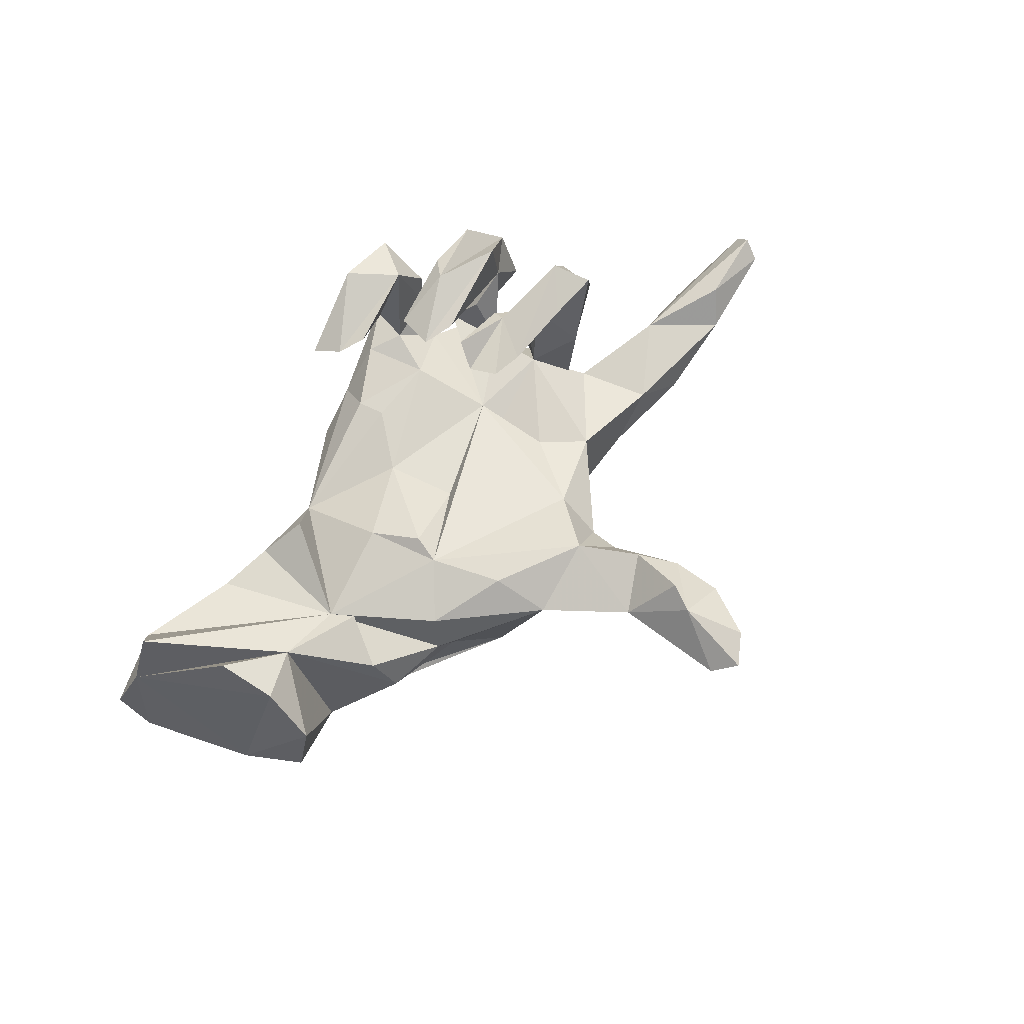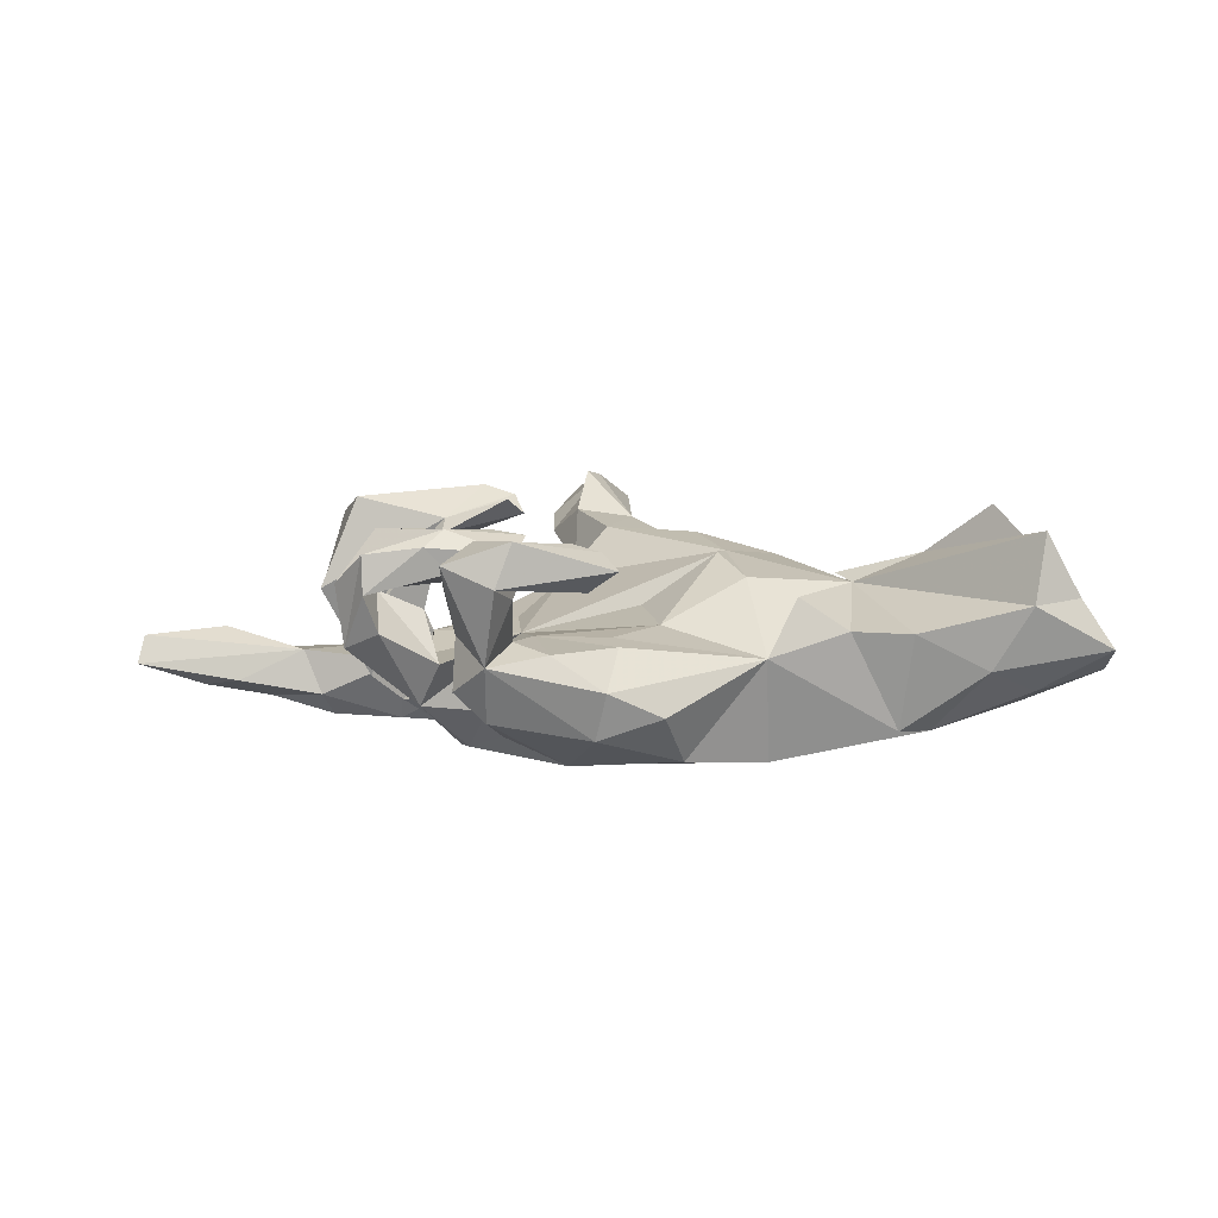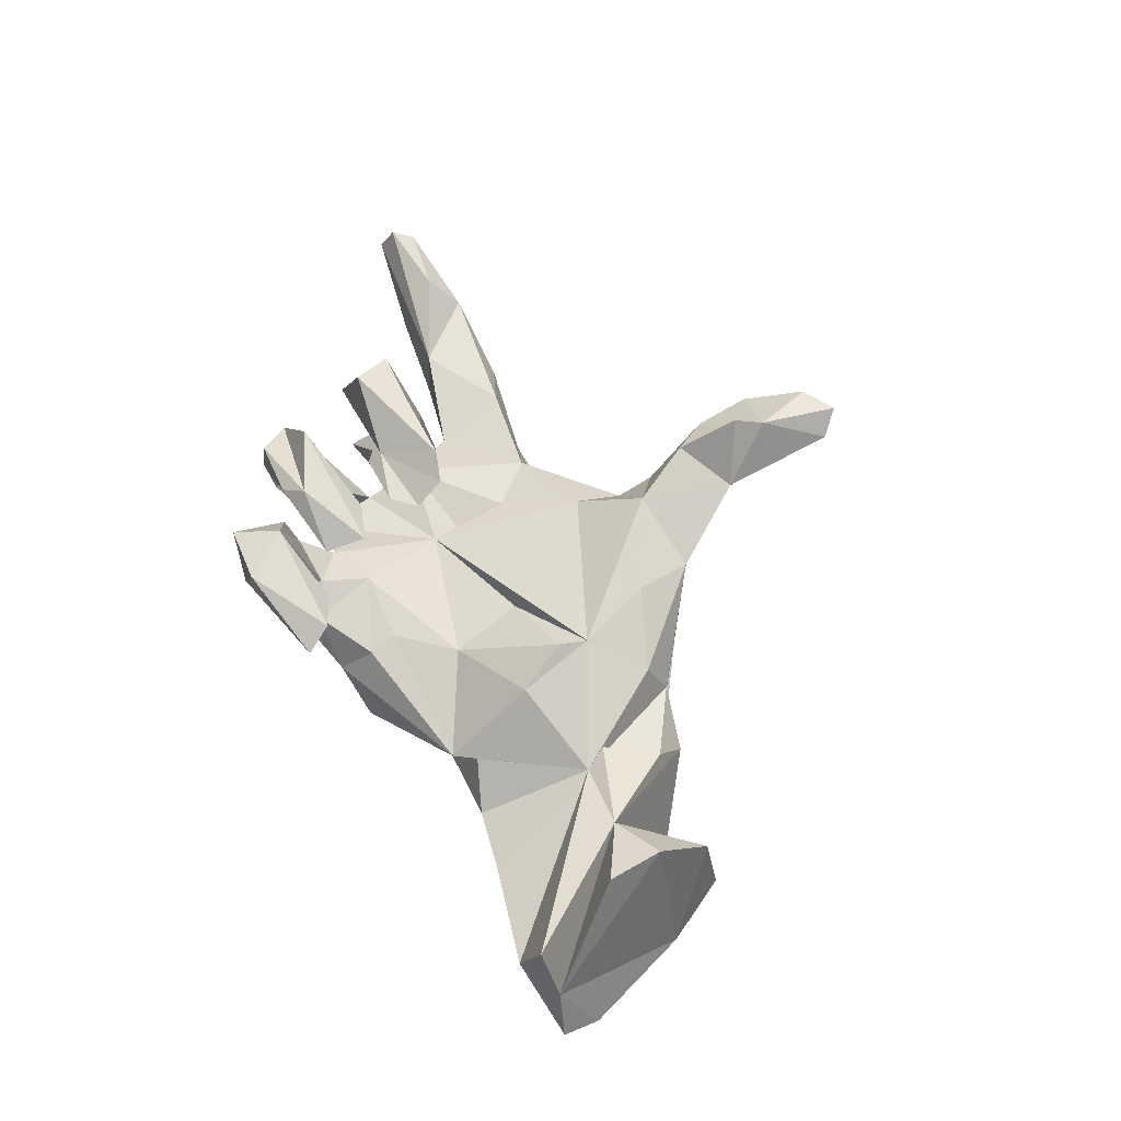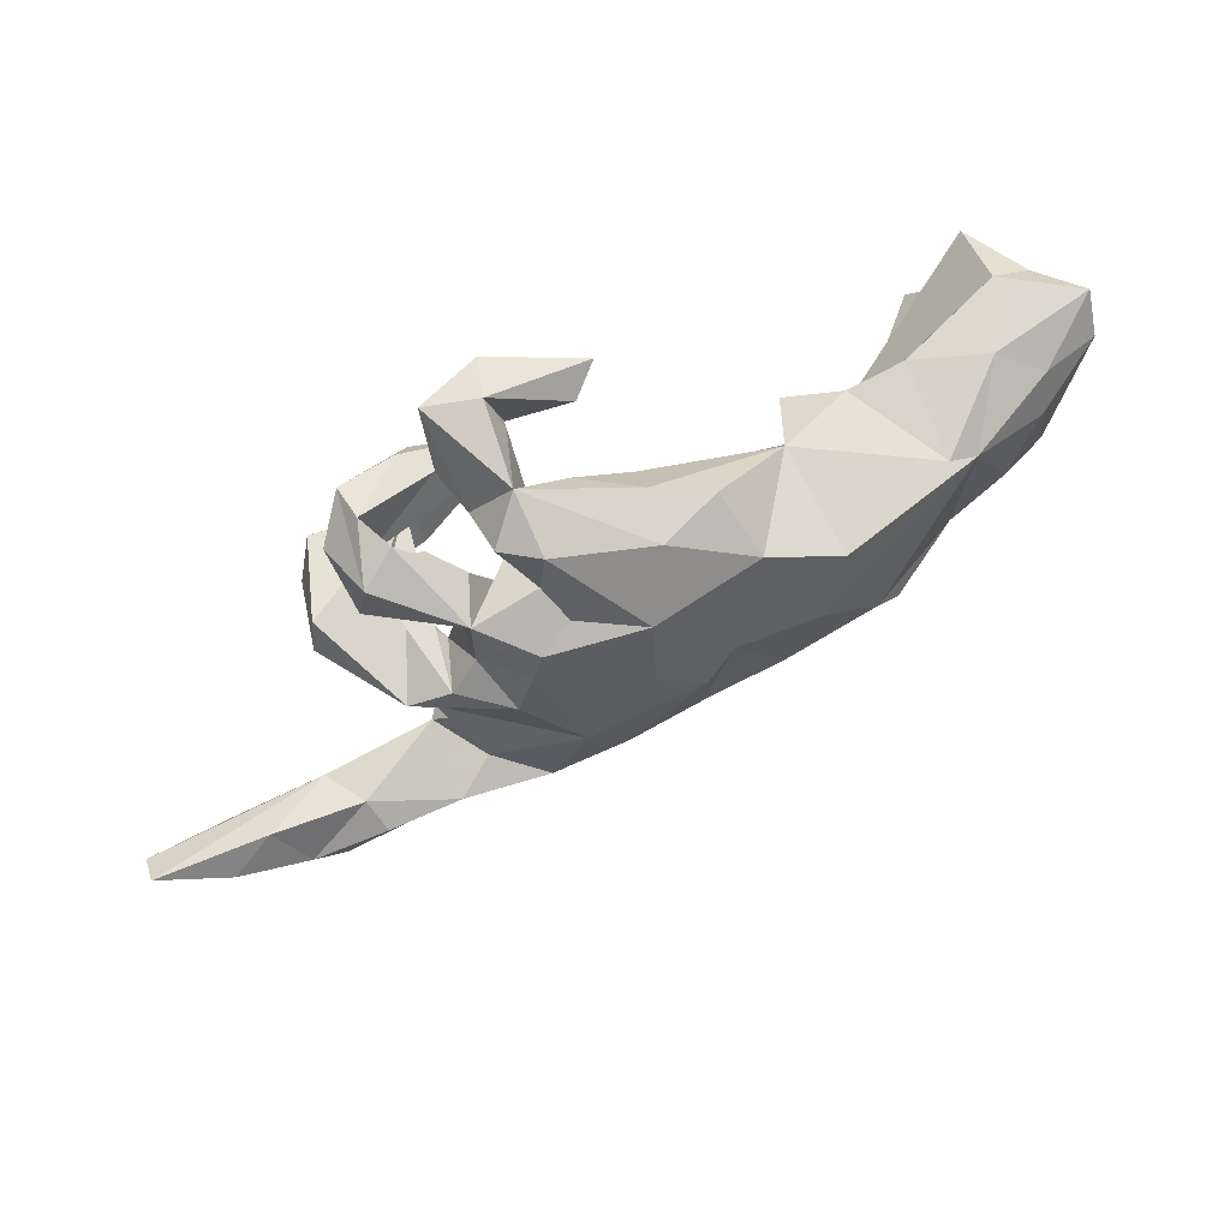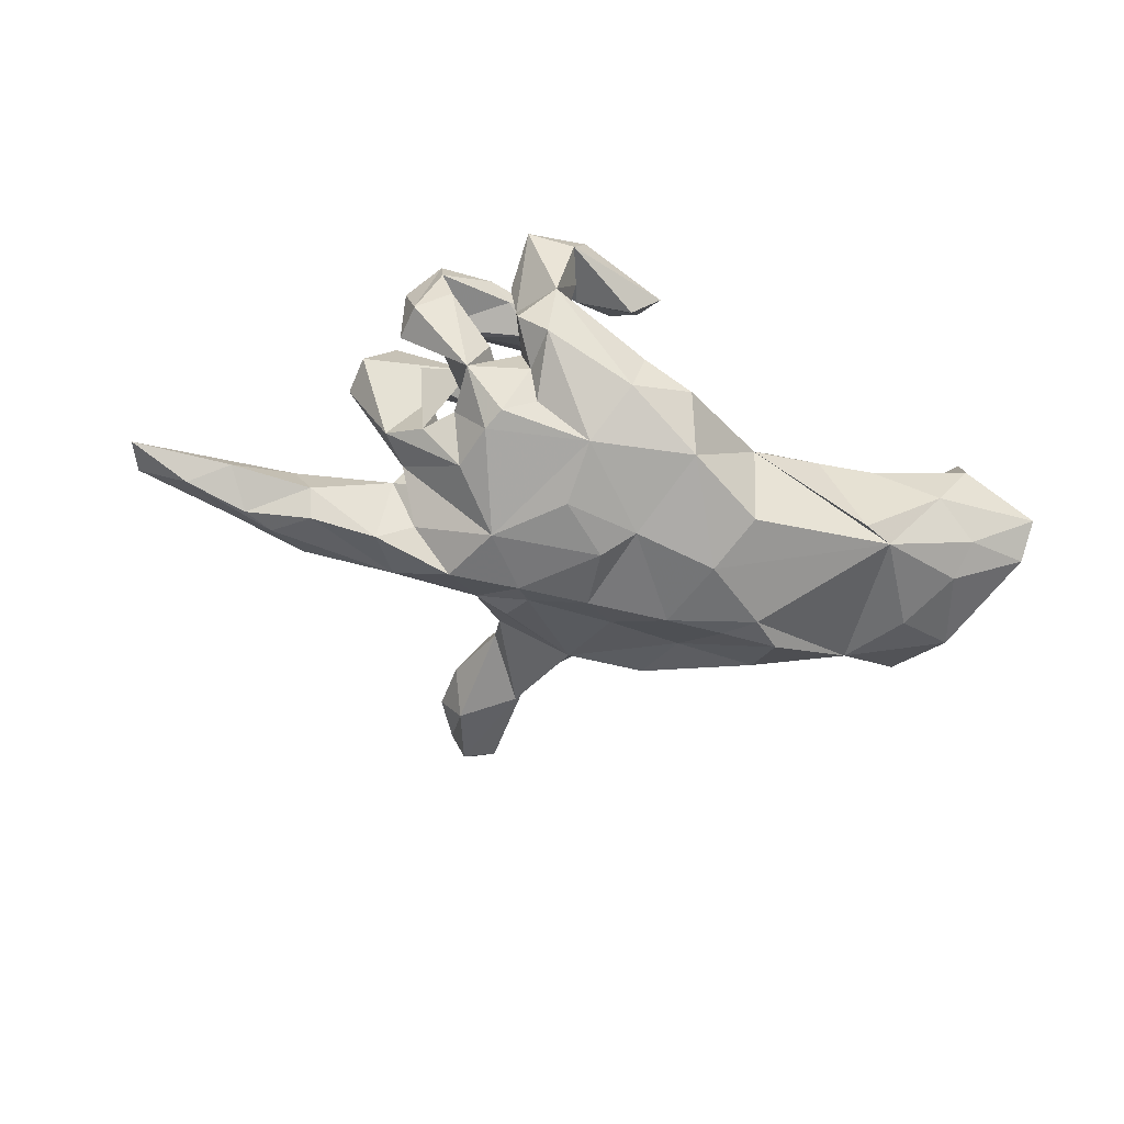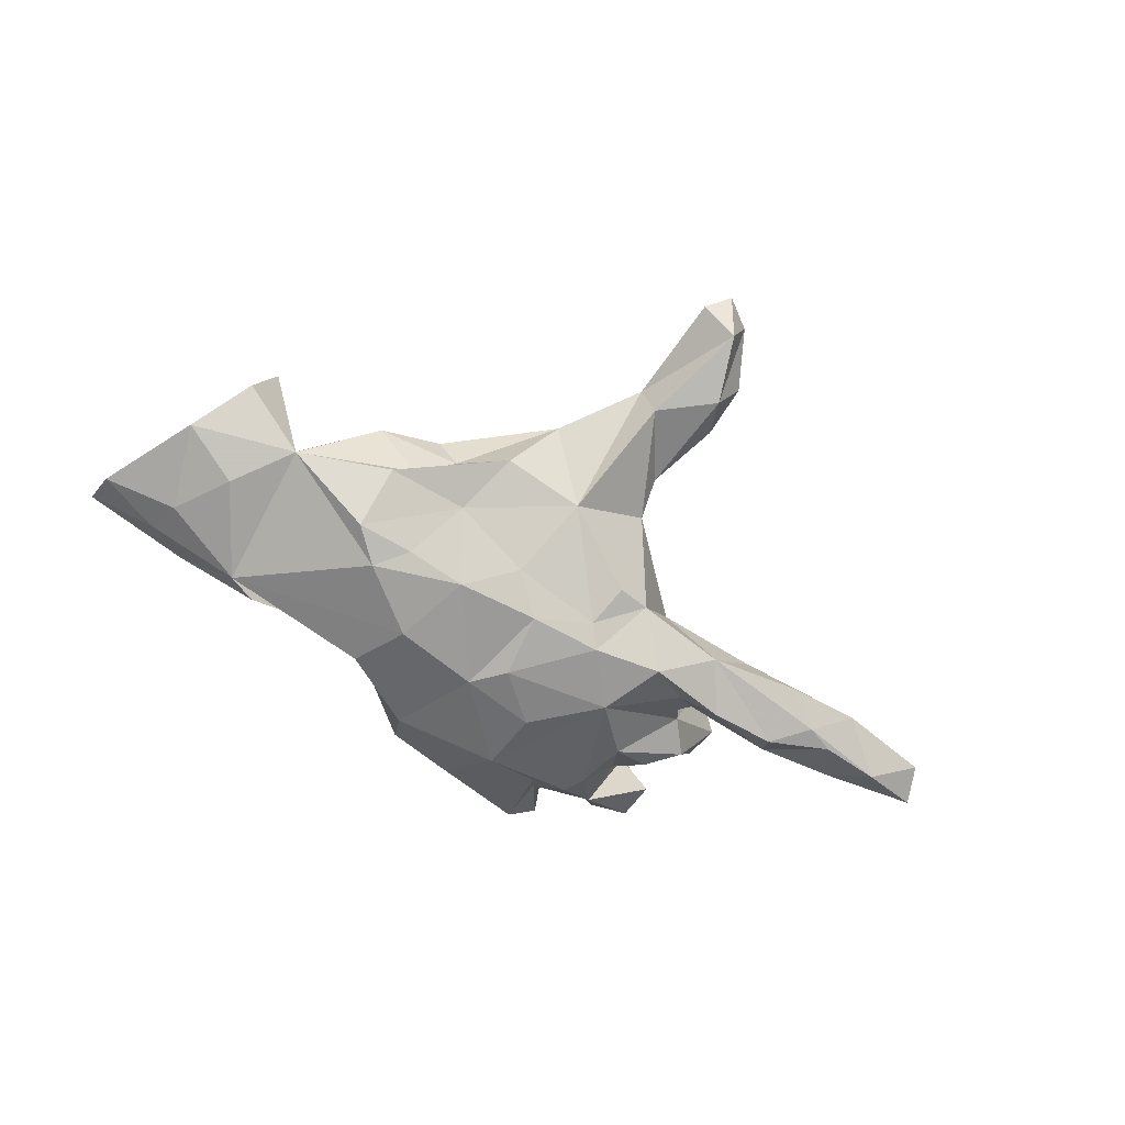
<metadata>
{"format":"obj","ext":"obj","renderer":"f3d","projection":"perspective","resolution":1024,"background":"white","views":[{"elev":74.8,"azim":-48.4,"up":"+Z"},{"elev":9.2,"azim":-177.1,"up":"+Z"},{"elev":69.0,"azim":-112.6,"up":"+Z"},{"elev":61.6,"azim":151.6,"up":"+Y"},{"elev":-63.3,"azim":163.6,"up":"+Z"},{"elev":-64.3,"azim":-31.1,"up":"+Z"}]}
</metadata>
<code>
v 0.8776 -0.1156 -0.04135
v 0.8858 -0.08872 -0.09007
v 0.7685 -0.1197 -0.1327
v 0.6968 -0.07004 -0.1155
v 0.8636 -0.155 -0.0653
v 0.5795 -0.08069 -0.05916
v 0.7317 -0.1424 -0.02794
v 0.6847 -0.1886 -0.07641
v 0.65 -0.1378 -0.1551
v 0.5449 -0.06379 -0.1381
v 0.527 -0.2033 -0.1237
v 0.5303 -0.1036 -0.1809
v 0.3548 -0.1882 -0.1465
v 0.5947 -0.1602 -0.1584
v 0.5192 0.05272 0.07602
v 0.5102 0.1233 0.0836
v 0.3972 -0.04237 -0.07045
v 0.4364 0.05668 -0.07989
v 0.3881 -0.004196 -0.07075
v 0.4447 0.2801 0.008237
v 0.4811 0.03058 0.2065
v 0.4627 0.2593 0.1131
v 0.4544 0.2105 0.01607
v 0.3273 0.2358 -0.09601
v 0.4063 -0.1039 -0.1874
v 0.2973 0.1112 0.2042
v 0.4439 -0.1765 -0.06209
v 0.4001 0.2161 0.09647
v 0.4488 0.09793 0.2386
v 0.2687 0.1585 -0.1763
v 0.3741 0.09908 -0.1126
v 0.4003 0.1445 0.06437
v 0.34 -0.08274 -0.1482
v 0.3824 0.3146 0.03812
v 0.4073 -0.004071 0.06102
v 0.3791 0.08586 0.1333
v 0.3576 -0.02318 -0.09778
v 0.2571 -0.1337 -0.2022
v 0.2937 0.07189 -0.171
v 0.4096 0.3124 0.1677
v 0.3224 0.2116 0.06359
v 0.3276 0.04709 0.000729
v 0.2653 -0.1619 -0.01221
v 0.3256 0.1424 -0.09899
v 0.2791 0.2729 0.2051
v 0.3983 0.2298 0.2002
v 0.3127 0.2139 0.1206
v 0.292 0.2558 -0.0218
v 0.3775 0.02725 0.2245
v 0.4066 0.3225 0.1017
v 0.2401 0.01762 0.2516
v 0.2819 0.05843 0.1653
v 0.2583 0.3116 0.03809
v 0.2146 0.183 0.1944
v 0.3094 0.3091 0.1797
v 0.2497 0.2007 -0.1714
v 0.2744 0.3267 0.1126
v 0.3161 0.1478 -0.02121
v 0.261 0.3377 -0.05202
v 0.1528 0.2005 0.1872
v 0.2306 0.2547 -0.02066
v 0.2691 0.4251 0.1664
v 0.2043 -0.0235 -0.2218
v 0.2165 0.2417 0.1223
v 0.1264 -0.1181 -0.2156
v 0.2056 0.3458 -0.1018
v 0.1883 -0.2038 -0.1207
v 0.08359 0.1998 -0.2038
v 0.2138 0.263 -0.09787
v 0.1738 0.06044 -0.001511
v 0.2679 0.2937 0.1352
v 0.1818 0.4365 0.13
v 0.1907 0.2255 -0.1485
v 0.2028 0.3919 -0.001854
v 0.2257 0.3436 0.1944
v 0.1543 0.4238 0.2055
v 0.1671 0.2998 0.02517
v 0.1859 0.03093 0.2364
v 0.1237 -0.2181 -0.1358
v 0.1593 0.3734 0.1055
v 0.003265 0.000233 -0.2365
v 0.09023 0.0794 -0.2286
v 0.3005 0.1371 0.1808
v 0.1637 0.2747 0.1646
v 0.1041 0.3309 0.009298
v 0.1893 0.1317 0.2387
v 0.1186 -0.2219 0.05587
v 0.1655 0.08472 0.2096
v 0.1446 0.3269 0.1444
v 0.07063 0.3035 0.1869
v 0.1925 -0.08938 0.001583
v 0.1376 -0.002259 -0.01429
v 0.1386 0.2131 0.02015
v 0.1592 -0.5001 0.1067
v 0.1157 -0.3117 0.007939
v 0.09948 -0.1515 -0.1867
v 0.1086 -0.3744 0.06098
v 0.127 -0.5761 0.05726
v -0.04777 0.0586 -0.2296
v 0.1653 -0.5966 0.129
v 0.1077 -0.432 0.1568
v -0.02519 -0.302 -0.07811
v -0.003894 0.2616 0.01096
v 0.009826 0.2097 0.01818
v -0.06731 0.1058 0.02244
v -0.006804 -0.1136 -0.2115
v 0.03265 0.3009 -0.1391
v 0.0411 0.3471 0.1135
v -0.009947 0.374 0.152
v 0.1177 -0.6971 0.1749
v 0.08862 -0.6943 0.09852
v 0.04529 -0.3261 0.1366
v 0.0735 -0.5882 0.2092
v 0.0943 -0.5374 0.2201
v 0.02933 -0.5011 0.05207
v -0.08203 0.3031 -0.09911
v 0.06184 -0.7369 0.1765
v 0.01977 0.3253 0.1759
v 0.0215 -0.7017 0.1526
v 0.01239 0.3234 -0.05444
v -0.06756 -0.1661 -0.16
v 0.005423 -0.4945 0.1356
v -0.2483 0.1909 -0.01941
v -0.1116 0.2218 -0.189
v -0.03034 -0.02827 0.03507
v -0.1759 -0.1181 0.1213
v -0.2155 -0.1993 -0.1101
v -0.1226 -0.2501 0.1375
v -0.2522 0.1374 -0.2075
v -0.2052 0.03126 -0.2336
v -0.1632 -0.06395 0.1248
v -0.101 -0.3557 0.1013
v -0.1591 -0.1055 -0.2138
v -0.1779 -0.3078 -0.0549
v -0.2988 0.1557 0.08008
v -0.271 -0.1095 -0.1999
v -0.321 -0.05776 -0.2209
v -0.257 -0.2406 -0.03145
v -0.2135 0.02375 0.09376
v -0.2936 -0.2339 0.03511
v -0.2684 -0.2035 0.104
v -0.3675 -0.2019 -0.1163
v -0.4705 0.1579 -0.1474
v -0.3857 0.1843 0.02691
v -0.3766 -0.1095 -0.1992
v -0.537 -0.1361 -0.1062
v -0.398 -0.02689 0.07889
v -0.3289 -0.2127 -0.099
v -0.4082 -0.2149 -0.000668
v -0.3703 -0.06809 0.08966
v -0.4187 -0.1647 0.0661
v -0.4914 0.1958 0.02526
v -0.521 -0.02657 0.1331
v -0.524 0.135 -0.1498
v -0.6167 -0.02746 -0.1238
v -0.6168 0.2059 -0.03531
v -0.6799 0.08224 -0.1077
v -0.6129 -0.07466 0.1887
v -0.6965 0.1532 -0.07665
v -0.6626 -0.1766 -0.01982
v -0.6201 -0.1688 0.1042
v -0.6825 0.2272 0.07901
v -0.6328 0.03159 0.225
v -0.7275 -0.06931 -0.07225
v -0.7025 0.1926 0.1986
v -0.7633 0.1818 0.08584
v -0.8144 0.1266 -0.04262
v -0.8199 0.1965 0.00157
f 4 10 6
f 17 6 10
f 70 87 91
f 43 91 87
f 92 70 91
f 126 87 70
f 2 3 4
f 9 4 3
f 14 9 3
f 10 4 9
f 42 91 43
f 92 91 42
f 70 92 42
f 126 131 139
f 105 139 131
f 147 126 139
f 2 4 6
f 27 6 17
f 43 27 17
f 42 43 17
f 37 42 17
f 70 125 126
f 131 126 125
f 105 131 125
f 128 126 141
f 147 141 126
f 5 3 2
f 8 6 27
f 112 87 126
f 112 126 128
f 132 128 141
f 6 8 7
f 5 7 8
f 1 6 7
f 11 8 27
f 151 147 150
f 153 150 147
f 64 28 47
f 54 47 28
f 37 17 33
f 25 33 17
f 151 150 153
f 123 147 139
f 70 105 125
f 93 105 70
f 33 19 37
f 35 37 19
f 15 19 18
f 39 18 19
f 31 18 39
f 26 18 31
f 39 44 31
f 42 31 44
f 30 44 39
f 166 163 153
f 158 153 163
f 165 166 153
f 158 163 166
f 152 147 144
f 135 144 147
f 123 135 147
f 123 144 135
f 44 30 24
f 56 24 30
f 58 44 24
f 162 166 165
f 145 127 142
f 134 142 127
f 136 127 145
f 136 133 127
f 121 127 133
f 137 133 136
f 164 146 160
f 161 160 146
f 161 164 160
f 155 146 164
f 142 146 145
f 137 145 146
f 148 146 142
f 145 137 136
f 133 99 106
f 81 106 99
f 121 133 106
f 130 99 133
f 154 146 155
f 157 155 164
f 154 137 146
f 130 133 137
f 154 130 137
f 124 99 130
f 129 130 154
f 164 167 157
f 159 157 167
f 166 167 164
f 154 155 157
f 159 154 157
f 156 154 159
f 123 154 143
f 156 143 154
f 124 130 129
f 123 129 154
f 151 153 149
f 146 149 153
f 140 151 149
f 138 140 149
f 147 151 140
f 141 147 140
f 132 141 140
f 38 13 67
f 43 67 13
f 27 13 11
f 14 11 13
f 8 11 14
f 12 14 13
f 58 70 42
f 24 20 23
f 22 23 20
f 28 24 23
f 34 20 24
f 22 28 23
f 58 24 28
f 48 58 41
f 28 41 58
f 28 48 41
f 70 58 48
f 26 16 18
f 15 18 16
f 29 15 16
f 21 19 15
f 32 42 36
f 35 36 42
f 21 36 35
f 37 35 42
f 1 2 6
f 5 2 1
f 5 1 7
f 8 3 5
f 14 3 8
f 114 113 101
f 94 101 113
f 122 114 101
f 122 113 114
f 112 122 101
f 97 112 101
f 132 122 112
f 110 100 113
f 94 113 100
f 117 110 113
f 62 53 74
f 59 74 53
f 72 62 74
f 57 53 62
f 89 108 72
f 109 72 108
f 80 89 72
f 118 108 89
f 25 12 13
f 9 14 12
f 10 9 12
f 146 153 161
f 158 161 153
f 10 12 25
f 38 25 13
f 164 161 158
f 63 19 33
f 38 63 33
f 39 19 63
f 164 158 166
f 63 30 39
f 68 56 30
f 152 144 143
f 123 143 144
f 156 152 143
f 73 56 68
f 69 56 73
f 168 166 162
f 66 73 68
f 95 97 115
f 98 115 97
f 102 95 115
f 112 97 95
f 43 87 95
f 112 95 87
f 112 128 132
f 95 67 43
f 27 43 13
f 10 25 17
f 38 33 25
f 138 132 140
f 72 76 62
f 75 62 76
f 109 76 72
f 118 90 75
f 89 75 90
f 76 118 75
f 45 46 22
f 28 22 46
f 40 45 22
f 60 46 45
f 84 60 45
f 26 29 16
f 51 29 26
f 88 86 83
f 26 83 86
f 52 88 83
f 26 86 88
f 36 52 83
f 78 88 52
f 51 78 52
f 26 88 78
f 51 26 78
f 29 21 15
f 35 19 21
f 49 36 21
f 29 49 21
f 51 36 49
f 29 51 49
f 52 36 51
f 42 32 31
f 26 31 32
f 57 62 75
f 109 118 76
f 36 26 32
f 45 40 55
f 50 55 40
f 84 45 55
f 60 54 46
f 28 46 54
f 36 83 26
f 60 64 47
f 54 60 47
f 84 64 60
f 71 28 64
f 71 64 84
f 77 53 75
f 57 75 53
f 80 77 75
f 61 53 77
f 34 48 28
f 50 34 28
f 24 48 34
f 50 20 34
f 40 20 50
f 89 90 118
f 118 109 108
f 89 80 75
f 74 77 80
f 74 80 72
f 152 162 147
f 165 147 162
f 156 162 152
f 168 162 156
f 124 123 116
f 120 116 123
f 116 120 107
f 74 107 120
f 124 116 107
f 68 107 66
f 74 66 107
f 124 107 68
f 69 73 66
f 134 102 132
f 122 132 102
f 127 102 134
f 67 95 102
f 102 79 67
f 96 67 79
f 96 79 102
f 149 148 138
f 134 138 148
f 146 148 149
f 132 138 134
f 142 134 148
f 96 102 121
f 127 121 102
f 65 67 96
f 65 38 67
f 106 65 96
f 63 38 65
f 81 63 65
f 153 147 165
f 42 44 58
f 24 70 48
f 93 70 61
f 24 61 70
f 77 93 61
f 105 93 104
f 103 104 93
f 123 105 104
f 103 123 104
f 139 105 123
f 24 56 69
f 103 120 123
f 66 59 69
f 61 69 59
f 74 59 66
f 85 74 120
f 115 122 102
f 85 103 93
f 69 61 24
f 85 120 103
f 77 85 93
f 53 61 59
f 77 74 85
f 117 119 111
f 122 111 119
f 110 117 111
f 113 119 117
f 98 110 111
f 115 111 122
f 113 122 119
f 98 111 115
f 100 110 98
f 94 100 98
f 97 94 98
f 101 94 97
f 96 121 106
f 81 65 106
f 82 81 99
f 82 63 81
f 68 82 99
f 68 63 82
f 123 124 129
f 68 99 124
f 168 159 167
f 166 168 167
f 156 159 168
f 20 40 22
f 71 84 55
f 50 71 55
f 50 28 71
f 63 68 30

</code>
